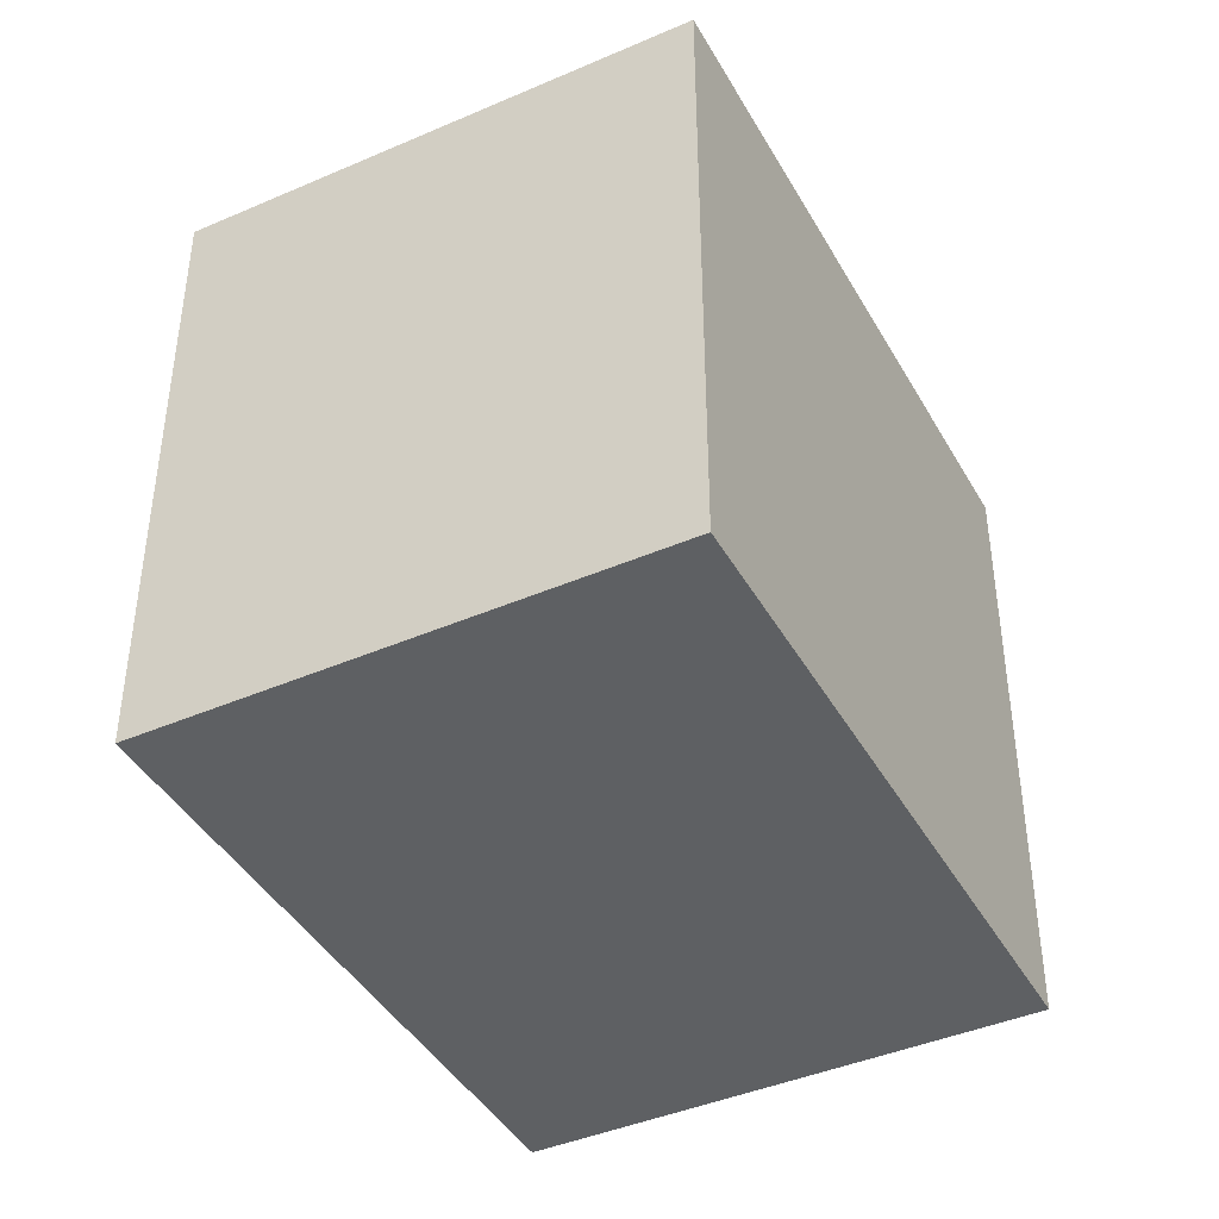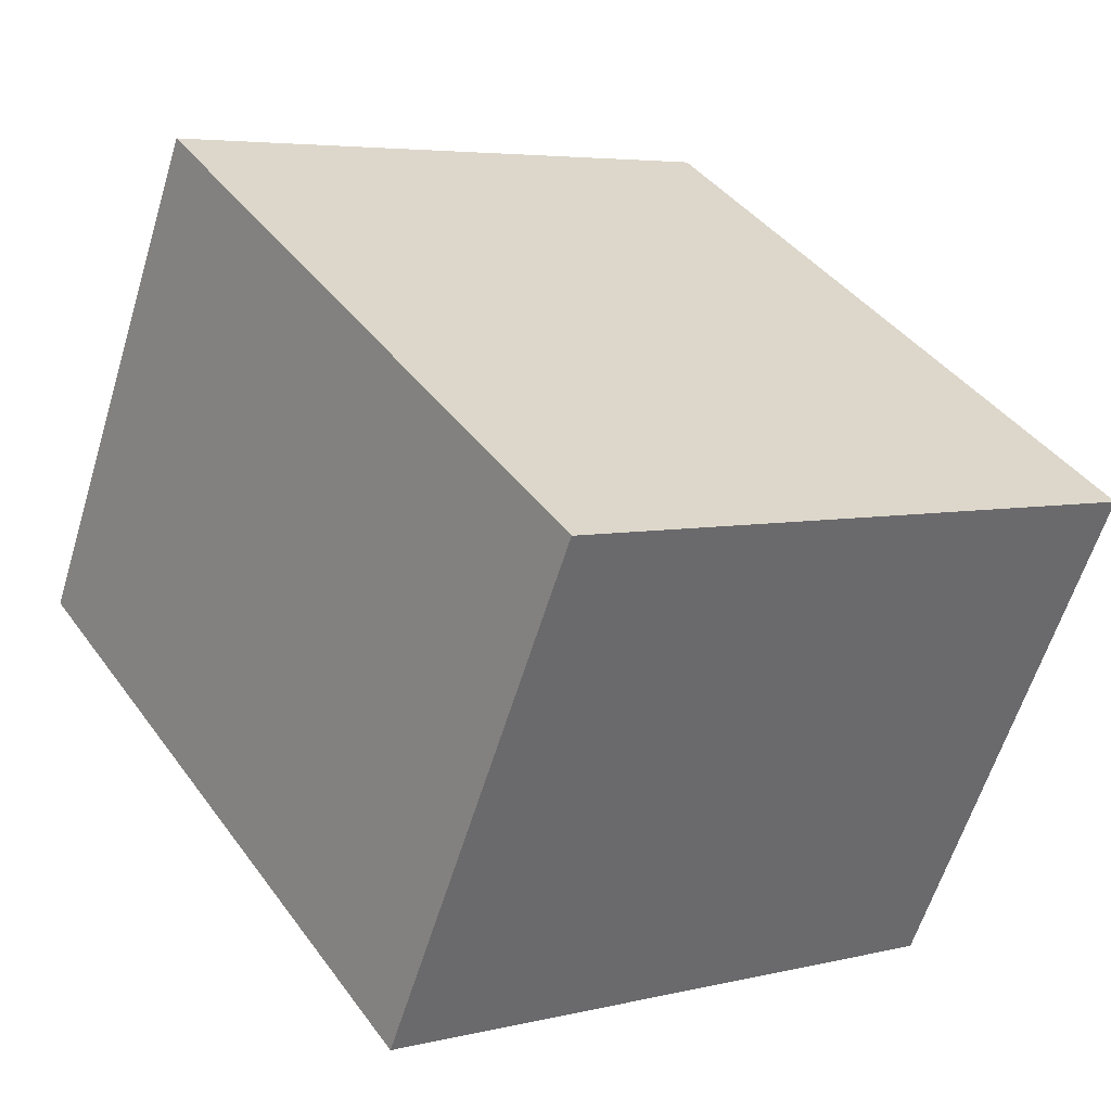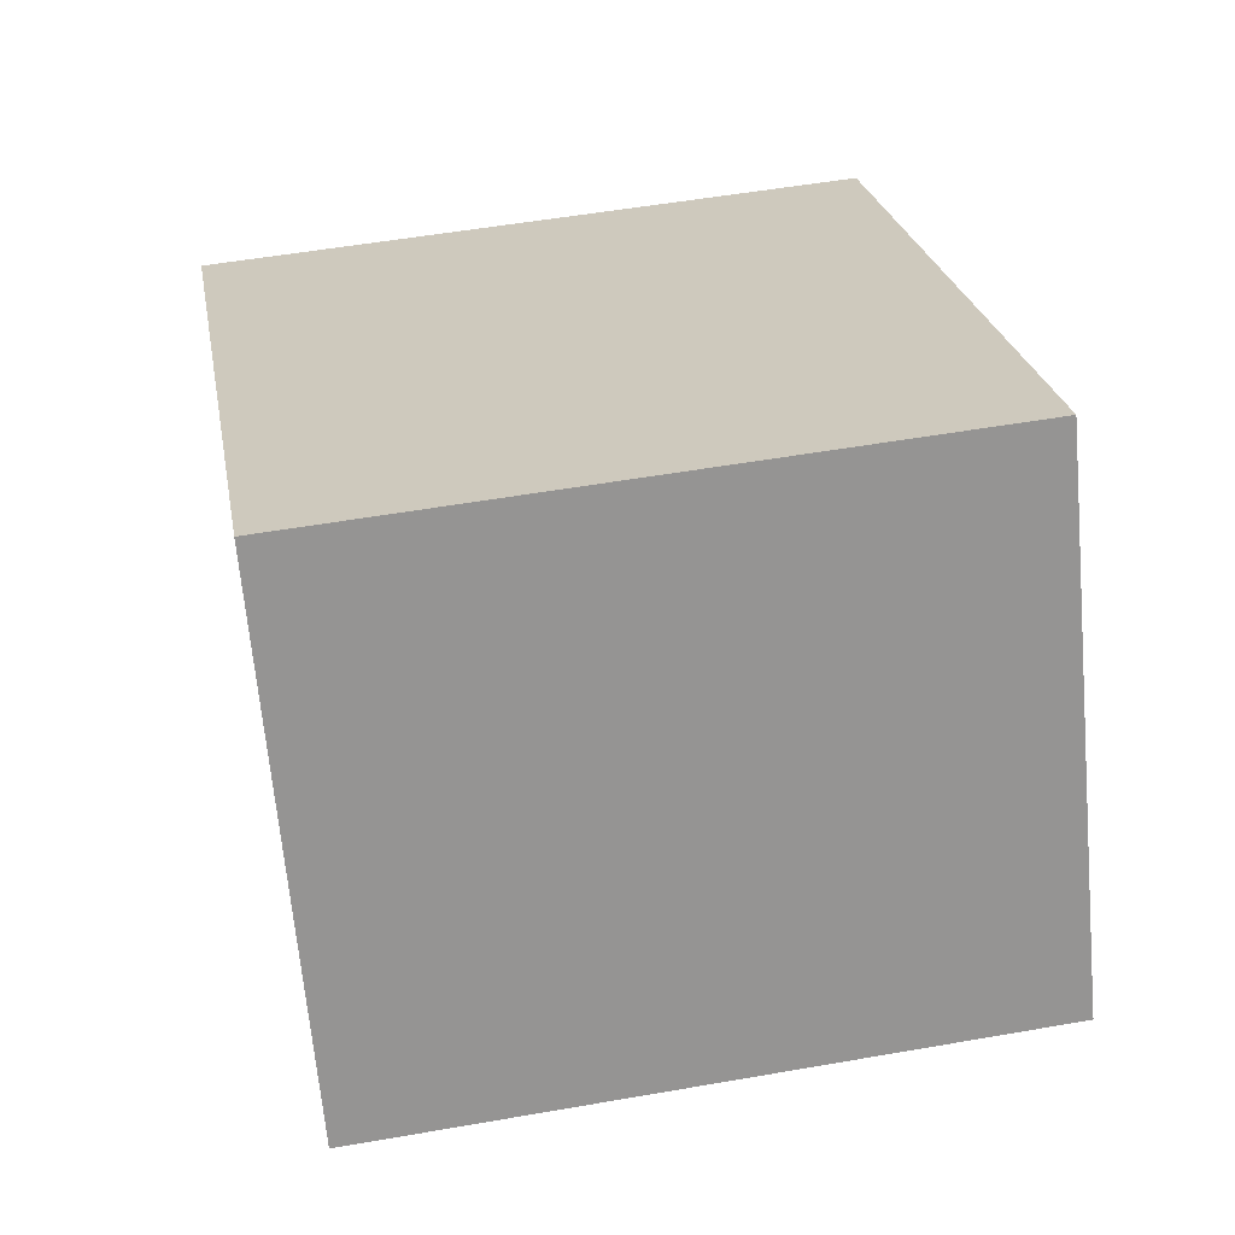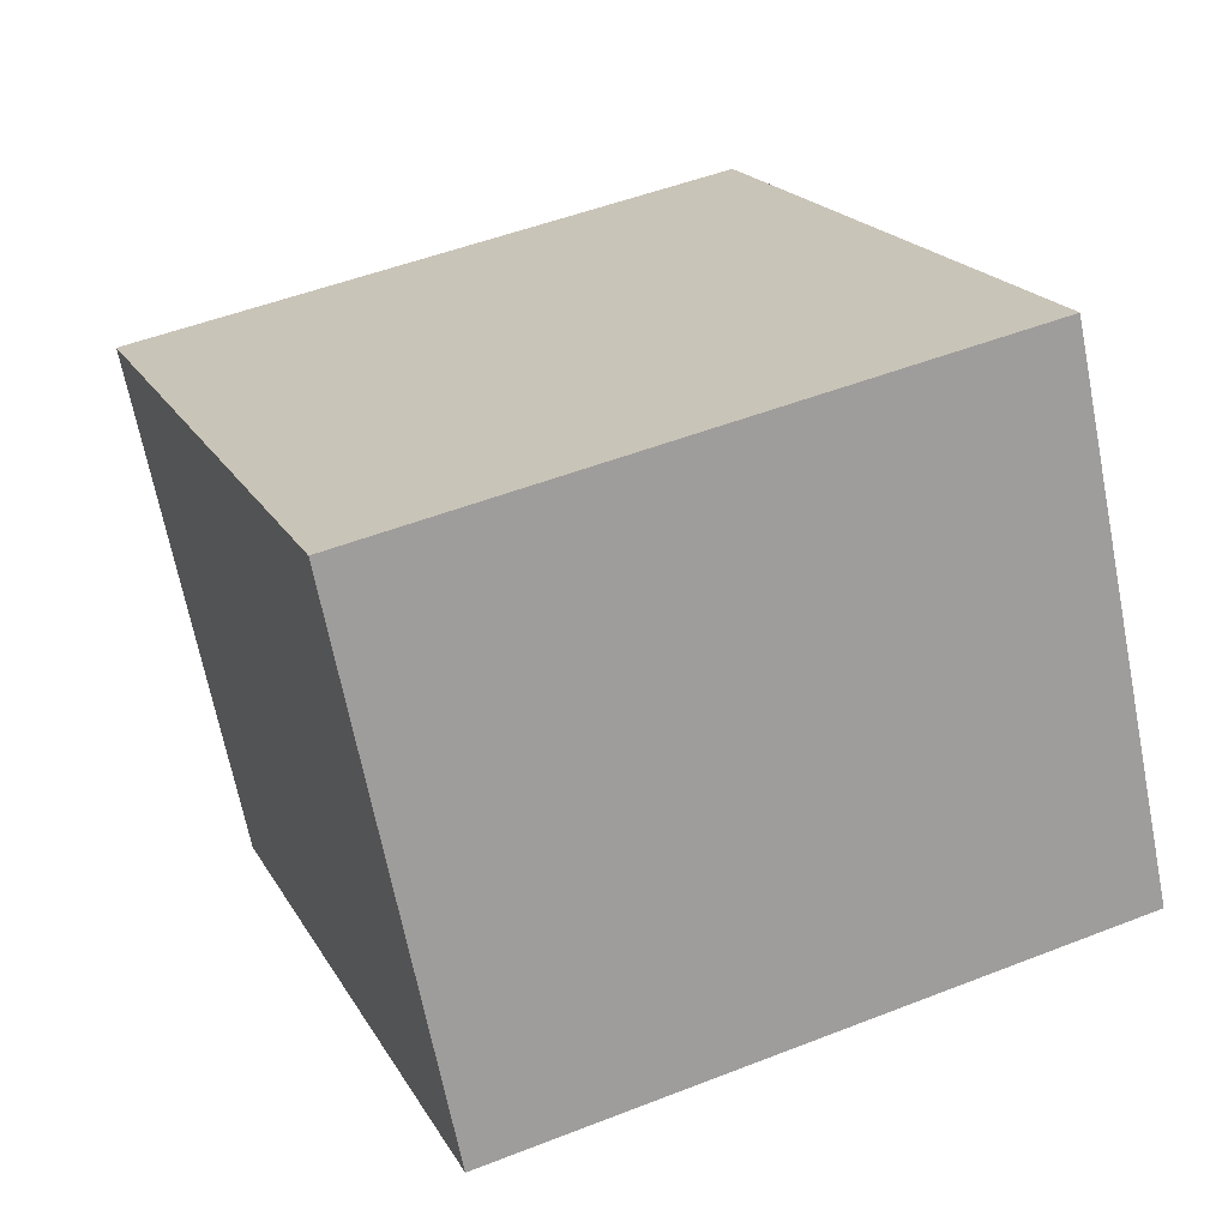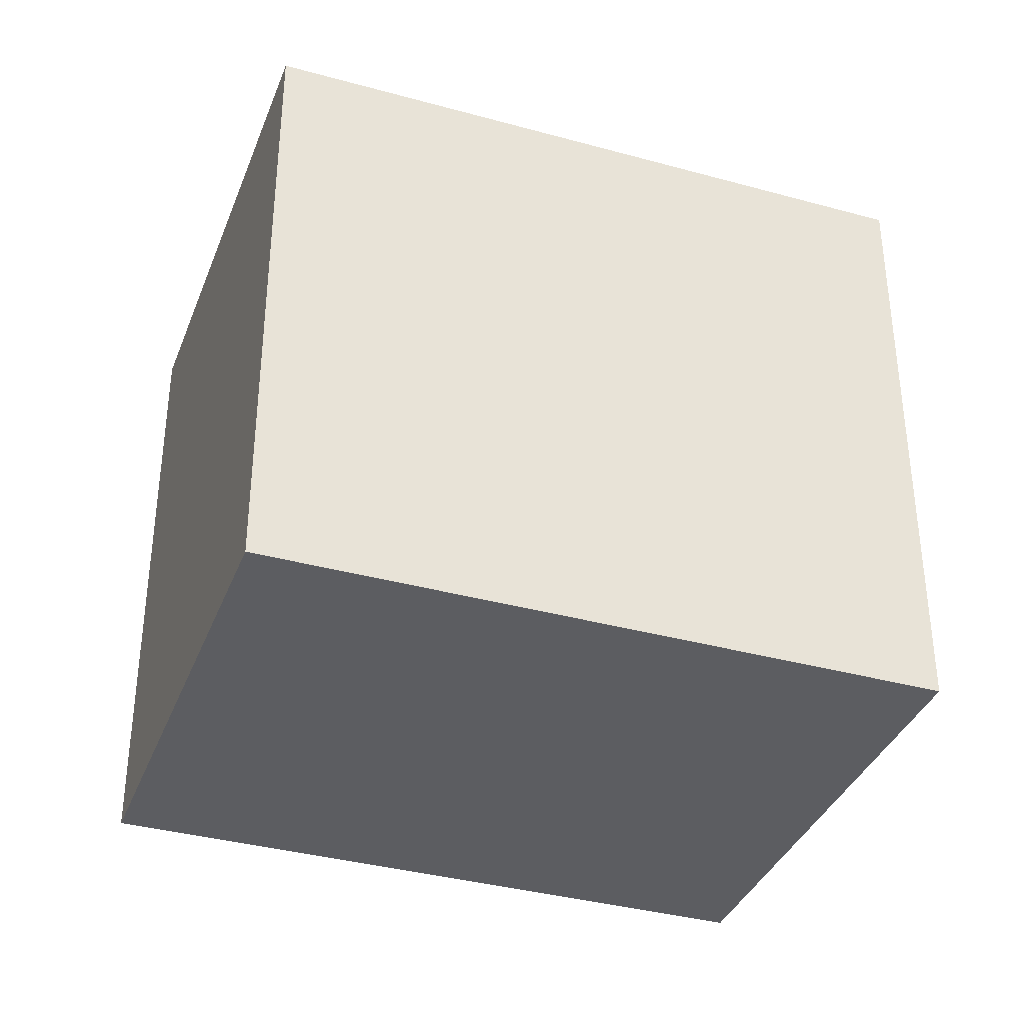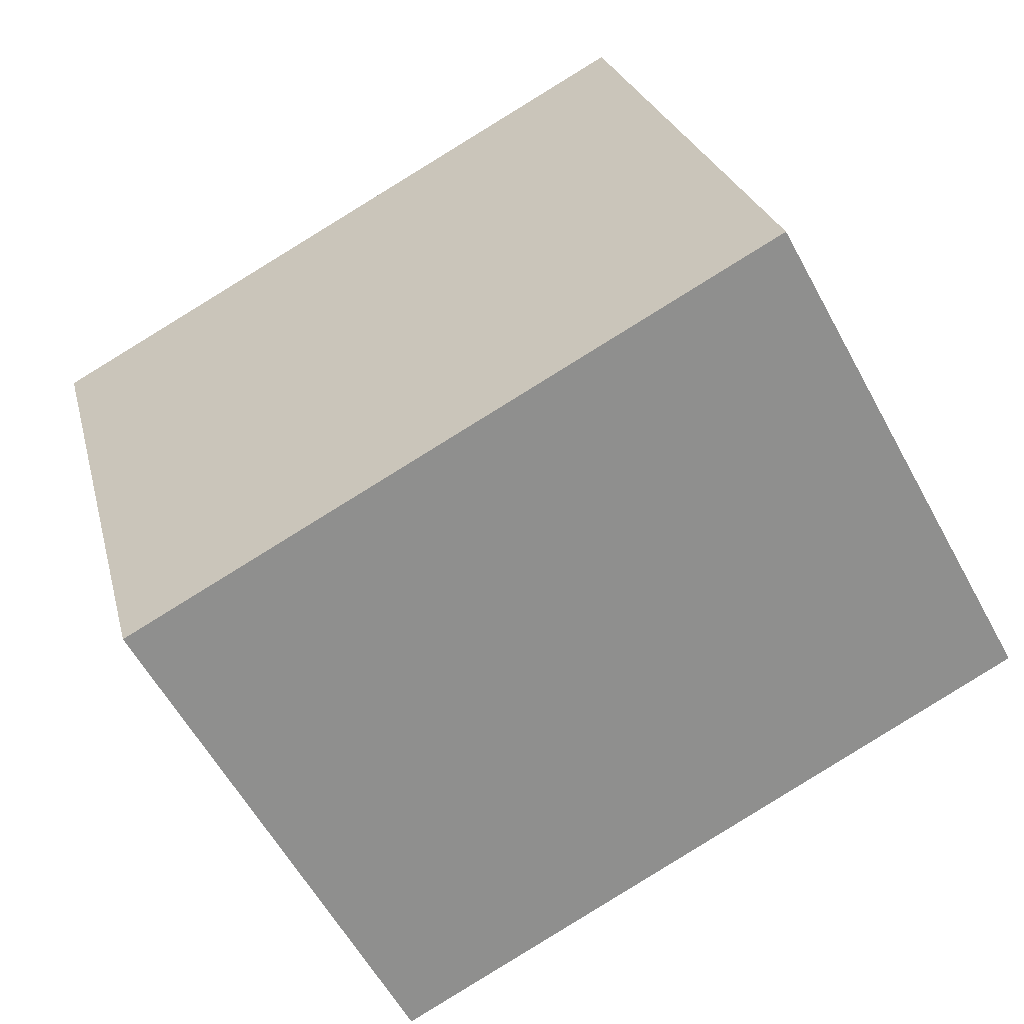
<metadata>
{"format":"obj","ext":"obj","renderer":"f3d","projection":"perspective","resolution":1024,"background":"white","views":[{"elev":-42.3,"azim":88.5,"up":"+Y"},{"elev":5.1,"azim":-127.4,"up":"+Z"},{"elev":52.6,"azim":79.3,"up":"+Z"},{"elev":49.4,"azim":66.5,"up":"+Z"},{"elev":-36.5,"azim":131.4,"up":"+Y"},{"elev":25.0,"azim":-13.2,"up":"+Z"}]}
</metadata>
<code>
v  0 1.759 1.077e-16
v  2.415 1.759 -0.352
v  0.713 1.759 -1.292
v  1.701 1.759 0.94
v  0.713 7.911e-17 -1.292
v  0 0 0
v  1.701 -5.756e-17 0.94
v  2.415 2.155e-17 -0.352
g defaultobject
f 1 2 3
f 2 1 4
f 5 1 3
f 1 5 6
f 6 4 1
f 4 6 7
f 7 2 4
f 2 7 8
f 8 3 2
f 3 8 5
f 8 6 5
f 6 8 7

</code>
